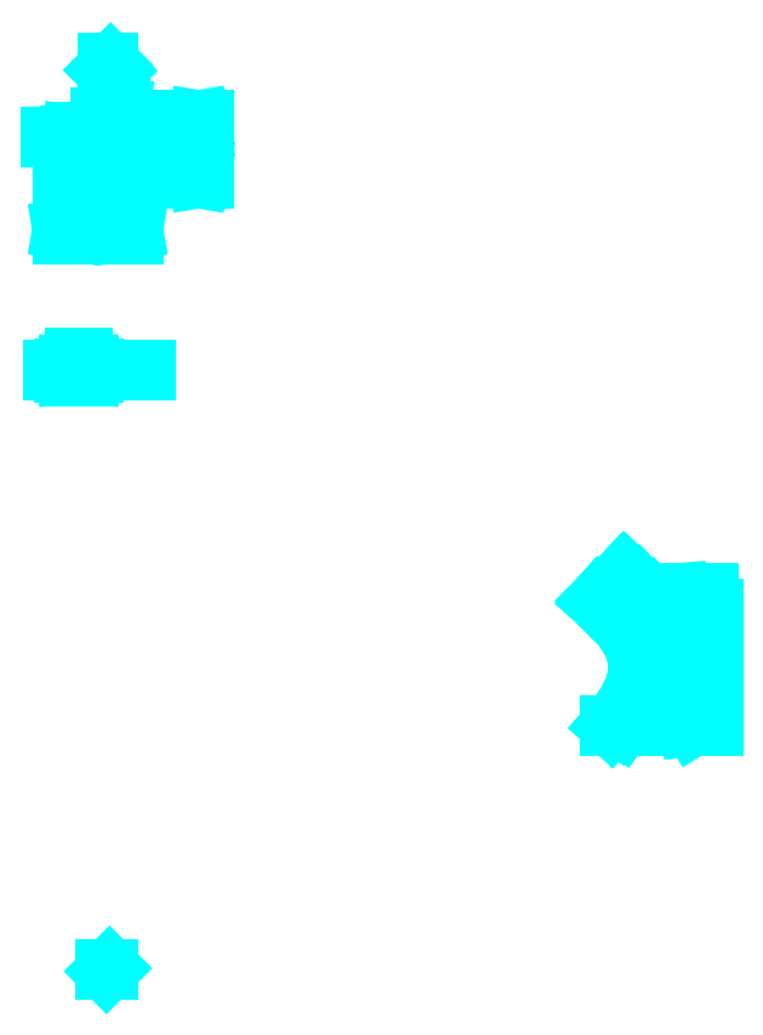
<metadata>
{"format":"dxf","ext":"dxf","renderer":"ezdxf+matplotlib","layout":"modelspace","background":"white","min_lineweight":24,"dpi":150}
</metadata>
<code>
0
SECTION
2
ENTITIES
0
LINE
8
Layer 1
10
0.8467
20
297.8
30
0
11
-0.8467
21
296.2
31
0
0
LINE
8
Layer 1
10
0
20
298.4
30
0
11
0
21
295.6
31
0
0
LINE
8
Layer 1
10
2.258
20
295.9
30
0
11
1.129
21
294.7
31
0
0
LINE
8
Layer 1
10
1.693
20
296.4
30
0
11
0.5644
21
295.3
31
0
0
LINE
8
Layer 1
10
1.129
20
297
30
0
11
0
21
295.9
31
0
0
LINE
8
Layer 1
10
-0.5
20
-0.5
30
0
11
0.5
21
0.5
31
0
0
LINE
8
Layer 1
10
-0.5
20
-0
30
0
11
-1
21
-0
31
0
0
LINE
8
Layer 1
10
0
20
-0
30
0
11
-1
21
-0
31
0
0
LINE
8
Layer 1
10
4.679
20
243.2
30
0
11
8.179
21
243.8
31
0
0
LINE
8
Layer 1
10
8.179
20
243.8
30
0
11
4.679
21
244.4
31
0
0
LINE
8
Layer 1
10
4.679
20
244.4
30
0
11
4.679
21
243.2
31
0
0
LINE
8
Layer 1
10
4.679
20
243.2
30
0
11
4.679
21
243.2
31
0
0
LINE
8
Layer 1
10
-11.44
20
243.2
30
0
11
-11.44
21
244.4
31
0
0
LINE
8
Layer 1
10
-11.44
20
244.4
30
0
11
-14.94
21
243.8
31
0
0
LINE
8
Layer 1
10
-14.94
20
243.8
30
0
11
-11.44
21
243.2
31
0
0
LINE
8
Layer 1
10
-11.44
20
243.2
30
0
11
-11.44
21
243.2
31
0
0
LINE
8
Layer 1
10
8.179
20
260.7
30
0
11
8.179
21
242.1
31
0
0
LINE
8
Layer 1
10
-14.94
20
260.7
30
0
11
-14.94
21
242.1
31
0
0
LINE
8
Layer 1
10
8.179
20
243.8
30
0
11
-14.94
21
243.8
31
0
0
LINE
8
Layer 1
10
30.42
20
276.1
30
0
11
29.84
21
279.6
31
0
0
LINE
8
Layer 1
10
29.84
20
279.6
30
0
11
29.26
21
276.1
31
0
0
LINE
8
Layer 1
10
29.26
20
276.1
30
0
11
30.42
21
276.1
31
0
0
LINE
8
Layer 1
10
30.42
20
276.1
30
0
11
30.42
21
276.1
31
0
0
LINE
8
Layer 1
10
30.42
20
264.2
30
0
11
29.26
21
264.2
31
0
0
LINE
8
Layer 1
10
29.26
20
264.2
30
0
11
29.84
21
260.7
31
0
0
LINE
8
Layer 1
10
29.84
20
260.7
30
0
11
30.42
21
264.2
31
0
0
LINE
8
Layer 1
10
30.42
20
264.2
30
0
11
30.42
21
264.2
31
0
0
LINE
8
Layer 1
10
8.179
20
279.6
30
0
11
31.59
21
279.6
31
0
0
LINE
8
Layer 1
10
8.179
20
260.7
30
0
11
31.59
21
260.7
31
0
0
LINE
8
Layer 1
10
29.84
20
279.6
30
0
11
29.84
21
260.7
31
0
0
LINE
8
Layer 1
10
-7.881
20
251.8
30
0
11
-4.381
21
252.4
31
0
0
LINE
8
Layer 1
10
-4.381
20
252.4
30
0
11
-7.881
21
253
31
0
0
LINE
8
Layer 1
10
-7.881
20
253
30
0
11
-7.881
21
251.8
31
0
0
LINE
8
Layer 1
10
-7.881
20
251.8
30
0
11
-7.881
21
251.8
31
0
0
LINE
8
Layer 1
10
1.119
20
251.8
30
0
11
1.119
21
253
31
0
0
LINE
8
Layer 1
10
1.119
20
253
30
0
11
-2.381
21
252.4
31
0
0
LINE
8
Layer 1
10
-2.381
20
252.4
30
0
11
1.119
21
251.8
31
0
0
LINE
8
Layer 1
10
1.119
20
251.8
30
0
11
1.119
21
251.8
31
0
0
LINE
8
Layer 1
10
-4.381
20
257.6
30
0
11
-4.381
21
250.6
31
0
0
LINE
8
Layer 1
10
-2.381
20
257.6
30
0
11
-2.381
21
250.6
31
0
0
LINE
8
Layer 1
10
-11.38
20
252.4
30
0
11
4.619
21
252.4
31
0
0
LINE
8
Layer 1
10
-9.526
20
264.2
30
0
11
-8.942
21
260.7
31
0
0
LINE
8
Layer 1
10
-8.942
20
260.7
30
0
11
-8.359
21
264.2
31
0
0
LINE
8
Layer 1
10
-8.359
20
264.2
30
0
11
-9.526
21
264.2
31
0
0
LINE
8
Layer 1
10
-9.526
20
264.2
30
0
11
-9.526
21
264.2
31
0
0
LINE
8
Layer 1
10
-9.526
20
254.1
30
0
11
-8.359
21
254.1
31
0
0
LINE
8
Layer 1
10
-8.359
20
254.1
30
0
11
-8.942
21
257.6
31
0
0
LINE
8
Layer 1
10
-8.942
20
257.6
30
0
11
-9.526
21
254.1
31
0
0
LINE
8
Layer 1
10
-9.526
20
254.1
30
0
11
-9.526
21
254.1
31
0
0
LINE
8
Layer 1
10
-4.381
20
260.7
30
0
11
-10.69
21
260.7
31
0
0
LINE
8
Layer 1
10
-4.381
20
257.6
30
0
11
-10.69
21
257.6
31
0
0
LINE
8
Layer 1
10
-8.942
20
267.7
30
0
11
-8.942
21
250.6
31
0
0
LINE
8
Layer 1
10
3.807
20
284.1
30
0
11
2.64
21
284.1
31
0
0
LINE
8
Layer 1
10
2.64
20
284.1
30
0
11
3.224
21
280.6
31
0
0
LINE
8
Layer 1
10
3.224
20
280.6
30
0
11
3.807
21
284.1
31
0
0
LINE
8
Layer 1
10
3.807
20
284.1
30
0
11
3.807
21
284.1
31
0
0
LINE
8
Layer 1
10
3.807
20
276.1
30
0
11
3.224
21
279.6
31
0
0
LINE
8
Layer 1
10
3.224
20
279.6
30
0
11
2.64
21
276.1
31
0
0
LINE
8
Layer 1
10
2.64
20
276.1
30
0
11
3.807
21
276.1
31
0
0
LINE
8
Layer 1
10
3.807
20
276.1
30
0
11
3.807
21
276.1
31
0
0
LINE
8
Layer 1
10
-2.381
20
280.6
30
0
11
4.974
21
280.6
31
0
0
LINE
8
Layer 1
10
-2.381
20
279.6
30
0
11
4.974
21
279.6
31
0
0
LINE
8
Layer 1
10
3.224
20
287.6
30
0
11
3.224
21
272.6
31
0
0
LINE
8
Layer 1
10
-14.38
20
196.6
30
0
11
-10.88
21
197.2
31
0
0
LINE
8
Layer 1
10
-10.88
20
197.2
30
0
11
-14.38
21
197.8
31
0
0
LINE
8
Layer 1
10
-14.38
20
197.8
30
0
11
-14.38
21
196.6
31
0
0
LINE
8
Layer 1
10
-14.38
20
196.6
30
0
11
-14.38
21
196.6
31
0
0
LINE
8
Layer 1
10
-4.881
20
196.6
30
0
11
-4.881
21
197.8
31
0
0
LINE
8
Layer 1
10
-4.881
20
197.8
30
0
11
-8.381
21
197.2
31
0
0
LINE
8
Layer 1
10
-8.381
20
197.2
30
0
11
-4.881
21
196.6
31
0
0
LINE
8
Layer 1
10
-4.881
20
196.6
30
0
11
-4.881
21
196.6
31
0
0
LINE
8
Layer 1
10
-10.88
20
201.3
30
0
11
-10.88
21
195.5
31
0
0
LINE
8
Layer 1
10
-8.381
20
201.3
30
0
11
-8.381
21
195.5
31
0
0
LINE
8
Layer 1
10
-17.88
20
197.2
30
0
11
12.28
21
197.2
31
0
0
LINE
8
Layer 1
10
-3.421
20
271.5
30
0
11
-3.421
21
270.3
31
0
0
LINE
8
Layer 1
10
-3.421
20
270.3
30
0
11
0.07922
21
270.9
31
0
0
LINE
8
Layer 1
10
0.07922
20
270.9
30
0
11
-3.421
21
271.5
31
0
0
LINE
8
Layer 1
10
-3.421
20
271.5
30
0
11
-3.421
21
271.5
31
0
0
LINE
8
Layer 1
10
5.539
20
271.5
30
0
11
2.039
21
270.9
31
0
0
LINE
8
Layer 1
10
2.039
20
270.9
30
0
11
5.539
21
270.3
31
0
0
LINE
8
Layer 1
10
5.539
20
270.3
30
0
11
5.539
21
271.5
31
0
0
LINE
8
Layer 1
10
5.539
20
271.5
30
0
11
5.539
21
271.5
31
0
0
LINE
8
Layer 1
10
0.07922
20
266.8
30
0
11
0.07922
21
272.6
31
0
0
LINE
8
Layer 1
10
2.039
20
266.8
30
0
11
2.039
21
272.6
31
0
0
LINE
8
Layer 1
10
-6.921
20
270.9
30
0
11
9.039
21
270.9
31
0
0
LINE
8
Layer 1
10
-3.341
20
274.6
30
0
11
-6.841
21
274
31
0
0
LINE
8
Layer 1
10
-6.841
20
274
30
0
11
-3.341
21
273.4
31
0
0
LINE
8
Layer 1
10
-3.341
20
273.4
30
0
11
-3.341
21
274.6
31
0
0
LINE
8
Layer 1
10
-3.341
20
274.6
30
0
11
-3.341
21
274.6
31
0
0
LINE
8
Layer 1
10
-12.3
20
274.6
30
0
11
-12.3
21
273.4
31
0
0
LINE
8
Layer 1
10
-12.3
20
273.4
30
0
11
-8.801
21
274
31
0
0
LINE
8
Layer 1
10
-8.801
20
274
30
0
11
-12.3
21
274.6
31
0
0
LINE
8
Layer 1
10
-12.3
20
274.6
30
0
11
-12.3
21
274.6
31
0
0
LINE
8
Layer 1
10
-6.841
20
266.8
30
0
11
-6.841
21
275.7
31
0
0
LINE
8
Layer 1
10
-8.801
20
266.8
30
0
11
-8.801
21
275.7
31
0
0
LINE
8
Layer 1
10
0.1592
20
274
30
0
11
-18.68
21
274
31
0
0
LINE
8
Layer 1
10
-5.301
20
245.7
30
0
11
-5.301
21
246.8
31
0
0
LINE
8
Layer 1
10
-5.301
20
246.8
30
0
11
-8.801
21
246.3
31
0
0
LINE
8
Layer 1
10
-8.801
20
246.3
30
0
11
-5.301
21
245.7
31
0
0
LINE
8
Layer 1
10
-5.301
20
245.7
30
0
11
-5.301
21
245.7
31
0
0
LINE
8
Layer 1
10
-1.461
20
245.7
30
0
11
2.039
21
246.3
31
0
0
LINE
8
Layer 1
10
2.039
20
246.3
30
0
11
-1.461
21
246.8
31
0
0
LINE
8
Layer 1
10
-1.461
20
246.8
30
0
11
-1.461
21
245.7
31
0
0
LINE
8
Layer 1
10
-1.461
20
245.7
30
0
11
-1.461
21
245.7
31
0
0
LINE
8
Layer 1
10
-8.801
20
260.7
30
0
11
-8.801
21
244.5
31
0
0
LINE
8
Layer 1
10
2.039
20
260.7
30
0
11
2.039
21
244.5
31
0
0
LINE
8
Layer 1
10
-8.801
20
246.3
30
0
11
2.039
21
246.3
31
0
0
LINE
8
Layer 1
10
-11.32
20
269.1
30
0
11
-11.32
21
268
31
0
0
LINE
8
Layer 1
10
-11.32
20
268
30
0
11
-7.821
21
268.6
31
0
0
LINE
8
Layer 1
10
-7.821
20
268.6
30
0
11
-11.32
21
269.1
31
0
0
LINE
8
Layer 1
10
-11.32
20
269.1
30
0
11
-11.32
21
269.1
31
0
0
LINE
8
Layer 1
10
4.559
20
269.1
30
0
11
1.059
21
268.6
31
0
0
LINE
8
Layer 1
10
1.059
20
268.6
30
0
11
4.559
21
268
31
0
0
LINE
8
Layer 1
10
4.559
20
268
30
0
11
4.559
21
269.1
31
0
0
LINE
8
Layer 1
10
4.559
20
269.1
30
0
11
4.559
21
269.1
31
0
0
LINE
8
Layer 1
10
-7.821
20
266.8
30
0
11
-7.821
21
270.3
31
0
0
LINE
8
Layer 1
10
1.059
20
266.8
30
0
11
1.059
21
270.3
31
0
0
LINE
8
Layer 1
10
-14.82
20
268.6
30
0
11
18.72
21
268.6
31
0
0
LINE
8
fanClip
10
169.3
20
129.5
30
0
11
162.1
21
122.3
31
0
0
LINE
8
fanClip
10
162.1
20
122.3
30
0
11
165.1
21
119.7
31
0
0
LINE
8
fanClip
10
165.1
20
119.7
30
0
11
167.7
21
117.2
31
0
0
LINE
8
fanClip
10
167.7
20
117.2
30
0
11
169.9
21
114.7
31
0
0
LINE
8
fanClip
10
169.9
20
114.7
30
0
11
171.8
21
112.2
31
0
0
LINE
8
fanClip
10
171.8
20
112.2
30
0
11
173.3
21
109.7
31
0
0
LINE
8
fanClip
10
173.3
20
109.7
30
0
11
174.5
21
107.2
31
0
0
LINE
8
fanClip
10
174.5
20
107.2
30
0
11
175.4
21
104.7
31
0
0
LINE
8
fanClip
10
175.4
20
104.7
30
0
11
175.9
21
102.2
31
0
0
LINE
8
fanClip
10
175.9
20
102.2
30
0
11
176
21
99.67
31
0
0
LINE
8
fanClip
10
176
20
99.67
30
0
11
175.8
21
97.11
31
0
0
LINE
8
fanClip
10
175.8
20
97.11
30
0
11
175.3
21
94.53
31
0
0
LINE
8
fanClip
10
175.3
20
94.53
30
0
11
174.5
21
91.91
31
0
0
LINE
8
fanClip
10
174.5
20
91.91
30
0
11
173.3
21
89.26
31
0
0
LINE
8
fanClip
10
173.3
20
89.26
30
0
11
171.8
21
86.56
31
0
0
LINE
8
fanClip
10
171.8
20
86.56
30
0
11
170
21
83.81
31
0
0
LINE
8
fanClip
10
170
20
83.81
30
0
11
167.9
21
81.01
31
0
0
LINE
8
fanClip
10
167.9
20
81.01
30
0
11
167.2
21
80.39
31
0
0
LINE
8
fanClip
10
167.2
20
80.39
30
0
11
192.5
21
80.39
31
0
0
LINE
8
fanClip
10
192.5
20
80.39
30
0
11
192.7
21
80.49
31
0
0
LINE
8
fanClip
10
192.7
20
80.49
30
0
11
191.8
21
86.8
31
0
0
LINE
8
fanClip
10
191.8
20
86.8
30
0
11
190.8
21
92.99
31
0
0
LINE
8
fanClip
10
190.8
20
92.99
30
0
11
189.4
21
99.1
31
0
0
LINE
8
fanClip
10
189.4
20
99.1
30
0
11
188.5
21
102.1
31
0
0
LINE
8
fanClip
10
188.5
20
102.1
30
0
11
187.4
21
105.2
31
0
0
LINE
8
fanClip
10
187.4
20
105.2
30
0
11
186.1
21
108.2
31
0
0
LINE
8
fanClip
10
186.1
20
108.2
30
0
11
184.6
21
111.2
31
0
0
LINE
8
fanClip
10
184.6
20
111.2
30
0
11
182.8
21
114.2
31
0
0
LINE
8
fanClip
10
182.8
20
114.2
30
0
11
180.8
21
117.2
31
0
0
LINE
8
fanClip
10
180.8
20
117.2
30
0
11
178.5
21
120.3
31
0
0
LINE
8
fanClip
10
178.5
20
120.3
30
0
11
175.8
21
123.3
31
0
0
LINE
8
fanClip
10
175.8
20
123.3
30
0
11
172.8
21
126.4
31
0
0
LINE
8
fanClip
10
172.8
20
126.4
30
0
11
169.3
21
129.5
31
0
0
LINE
8
fanClip
10
169.3
20
129.5
30
0
11
169.3
21
129.5
31
0
0
LINE
8
fanShroud
10
199.2
20
80.39
30
0
11
199.2
21
84.4
31
0
0
LINE
8
fanShroud
10
199.2
20
84.4
30
0
11
199.2
21
118.7
31
0
0
LINE
8
fanShroud
10
199.2
20
118.7
30
0
11
197.6
21
118.7
31
0
0
LINE
8
fanShroud
10
197.6
20
118.7
30
0
11
197.6
21
123.9
31
0
0
LINE
8
fanShroud
10
197.6
20
123.9
30
0
11
187.6
21
123.9
31
0
0
LINE
8
fanShroud
10
187.6
20
123.9
30
0
11
188
21
118.6
31
0
0
LINE
8
fanShroud
10
188
20
118.6
30
0
11
188.2
21
114.9
31
0
0
LINE
8
fanShroud
10
188.2
20
114.9
30
0
11
188.1
21
112.6
31
0
0
LINE
8
fanShroud
10
188.1
20
112.6
30
0
11
187.8
21
111.4
31
0
0
LINE
8
fanShroud
10
187.8
20
111.4
30
0
11
187.6
21
111.1
31
0
0
LINE
8
fanShroud
10
187.6
20
111.1
30
0
11
187.3
21
111.1
31
0
0
LINE
8
fanShroud
10
187.3
20
111.1
30
0
11
186.6
21
111.7
31
0
0
LINE
8
fanShroud
10
186.6
20
111.7
30
0
11
184.6
21
114.4
31
0
0
LINE
8
fanShroud
10
184.6
20
114.4
30
0
11
182
21
118
31
0
0
LINE
8
fanShroud
10
182
20
118
30
0
11
178.7
21
121.9
31
0
0
LINE
8
fanShroud
10
178.7
20
121.9
30
0
11
174.7
21
126.1
31
0
0
LINE
8
fanShroud
10
174.7
20
126.1
30
0
11
170.2
21
130.4
31
0
0
LINE
8
fanShroud
10
170.2
20
130.4
30
0
11
168.5
21
128.6
31
0
0
LINE
8
fanShroud
10
168.5
20
128.6
30
0
11
173.3
21
123.5
31
0
0
LINE
8
fanShroud
10
173.3
20
123.5
30
0
11
177.5
21
118.8
31
0
0
LINE
8
fanShroud
10
177.5
20
118.8
30
0
11
181.1
21
114.1
31
0
0
LINE
8
fanShroud
10
181.1
20
114.1
30
0
11
182.7
21
111.6
31
0
0
LINE
8
fanShroud
10
182.7
20
111.6
30
0
11
184.2
21
109
31
0
0
LINE
8
fanShroud
10
184.2
20
109
30
0
11
185.5
21
106.3
31
0
0
LINE
8
fanShroud
10
185.5
20
106.3
30
0
11
186.7
21
103.4
31
0
0
LINE
8
fanShroud
10
186.7
20
103.4
30
0
11
187.8
21
100.3
31
0
0
LINE
8
fanShroud
10
187.8
20
100.3
30
0
11
188.8
21
96.96
31
0
0
LINE
8
fanShroud
10
188.8
20
96.96
30
0
11
189.6
21
93.33
31
0
0
LINE
8
fanShroud
10
189.6
20
93.33
30
0
11
190.4
21
89.38
31
0
0
LINE
8
fanShroud
10
190.4
20
89.38
30
0
11
191.7
21
80.39
31
0
0
LINE
8
fanShroud
10
191.7
20
80.39
30
0
11
194.2
21
80.39
31
0
0
LINE
8
fanShroud
10
194.2
20
80.39
30
0
11
199.2
21
80.39
31
0
0
LINE
8
fanShroud
10
165.4
20
80.39
30
0
11
169.4
21
80.39
31
0
0
LINE
8
fanShroud
10
169.4
20
80.39
30
0
11
171.9
21
83.83
31
0
0
LINE
8
fanShroud
10
171.9
20
83.83
30
0
11
174
21
87.11
31
0
0
LINE
8
fanShroud
10
174
20
87.11
30
0
11
175.5
21
90.24
31
0
0
LINE
8
fanShroud
10
175.5
20
90.24
30
0
11
176.7
21
93.22
31
0
0
LINE
8
fanShroud
10
176.7
20
93.22
30
0
11
177.3
21
96.08
31
0
0
LINE
8
fanShroud
10
177.3
20
96.08
30
0
11
177.6
21
98.84
31
0
0
LINE
8
fanShroud
10
177.6
20
98.84
30
0
11
177.5
21
101.5
31
0
0
LINE
8
fanShroud
10
177.5
20
101.5
30
0
11
177.1
21
104.1
31
0
0
LINE
8
fanShroud
10
177.1
20
104.1
30
0
11
176.3
21
106.6
31
0
0
LINE
8
fanShroud
10
176.3
20
106.6
30
0
11
175.2
21
109
31
0
0
LINE
8
fanShroud
10
175.2
20
109
30
0
11
173.8
21
111.5
31
0
0
LINE
8
fanShroud
10
173.8
20
111.5
30
0
11
172.1
21
113.9
31
0
0
LINE
8
fanShroud
10
172.1
20
113.9
30
0
11
170.2
21
116.2
31
0
0
LINE
8
fanShroud
10
170.2
20
116.2
30
0
11
168.1
21
118.6
31
0
0
LINE
8
fanShroud
10
168.1
20
118.6
30
0
11
163.3
21
123.5
31
0
0
LINE
8
fanShroud
10
163.3
20
123.5
30
0
11
161.1
21
121.3
31
0
0
LINE
8
fanShroud
10
161.1
20
121.3
30
0
11
164
21
118.8
31
0
0
LINE
8
fanShroud
10
164
20
118.8
30
0
11
166.6
21
116.2
31
0
0
LINE
8
fanShroud
10
166.6
20
116.2
30
0
11
168.8
21
113.8
31
0
0
LINE
8
fanShroud
10
168.8
20
113.8
30
0
11
170.6
21
111.3
31
0
0
LINE
8
fanShroud
10
170.6
20
111.3
30
0
11
172.1
21
109
31
0
0
LINE
8
fanShroud
10
172.1
20
109
30
0
11
173.2
21
106.6
31
0
0
LINE
8
fanShroud
10
173.2
20
106.6
30
0
11
174
21
104.3
31
0
0
LINE
8
fanShroud
10
174
20
104.3
30
0
11
174.5
21
101.9
31
0
0
LINE
8
fanShroud
10
174.5
20
101.9
30
0
11
174.7
21
99.57
31
0
0
LINE
8
fanShroud
10
174.7
20
99.57
30
0
11
174.5
21
97.21
31
0
0
LINE
8
fanShroud
10
174.5
20
97.21
30
0
11
174
21
94.83
31
0
0
LINE
8
fanShroud
10
174
20
94.83
30
0
11
173.2
21
92.42
31
0
0
LINE
8
fanShroud
10
173.2
20
92.42
30
0
11
172.1
21
89.96
31
0
0
LINE
8
fanShroud
10
172.1
20
89.96
30
0
11
170.7
21
87.45
31
0
0
LINE
8
fanShroud
10
170.7
20
87.45
30
0
11
169
21
84.87
31
0
0
LINE
8
fanShroud
10
169
20
84.87
30
0
11
167
21
82.22
31
0
0
LINE
8
fanShroud
10
167
20
82.22
30
0
11
165.4
21
80.39
31
0
0
ENDSEC
0
EOF

</code>
